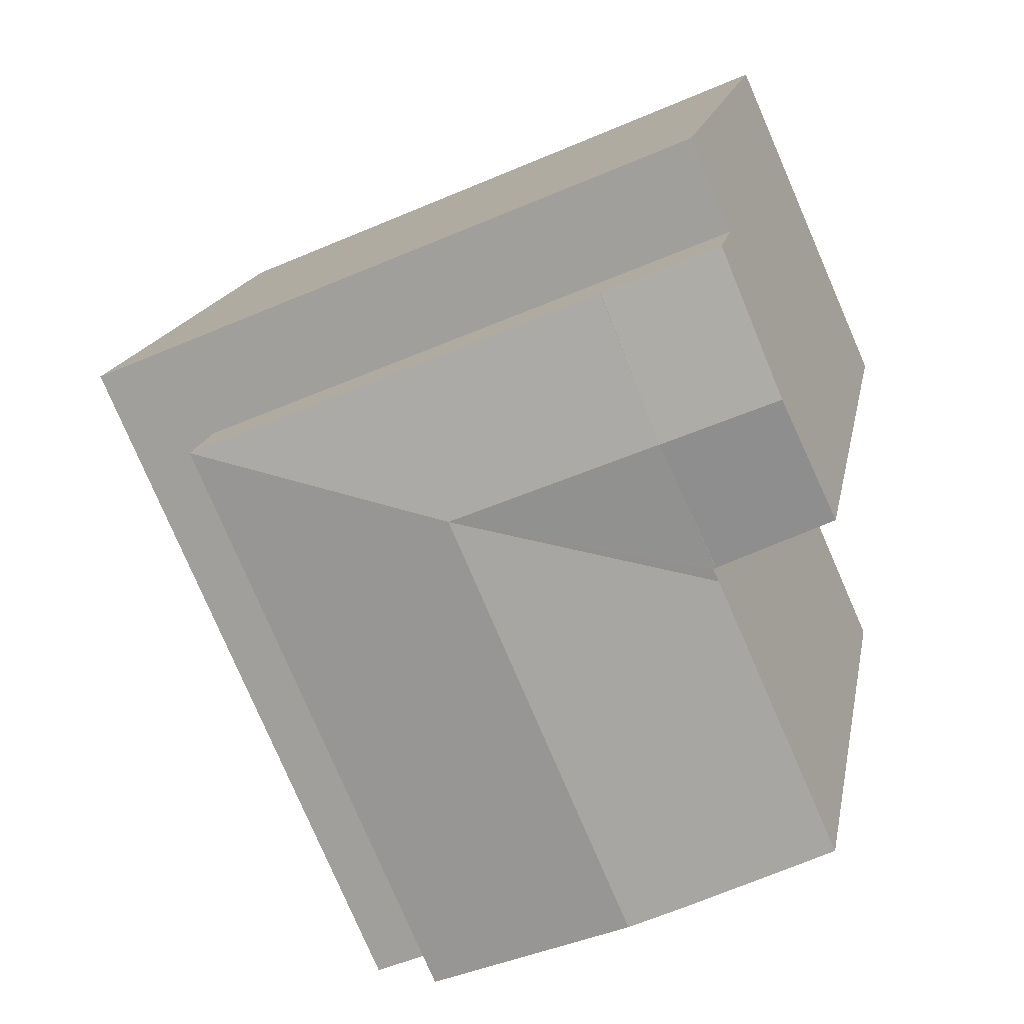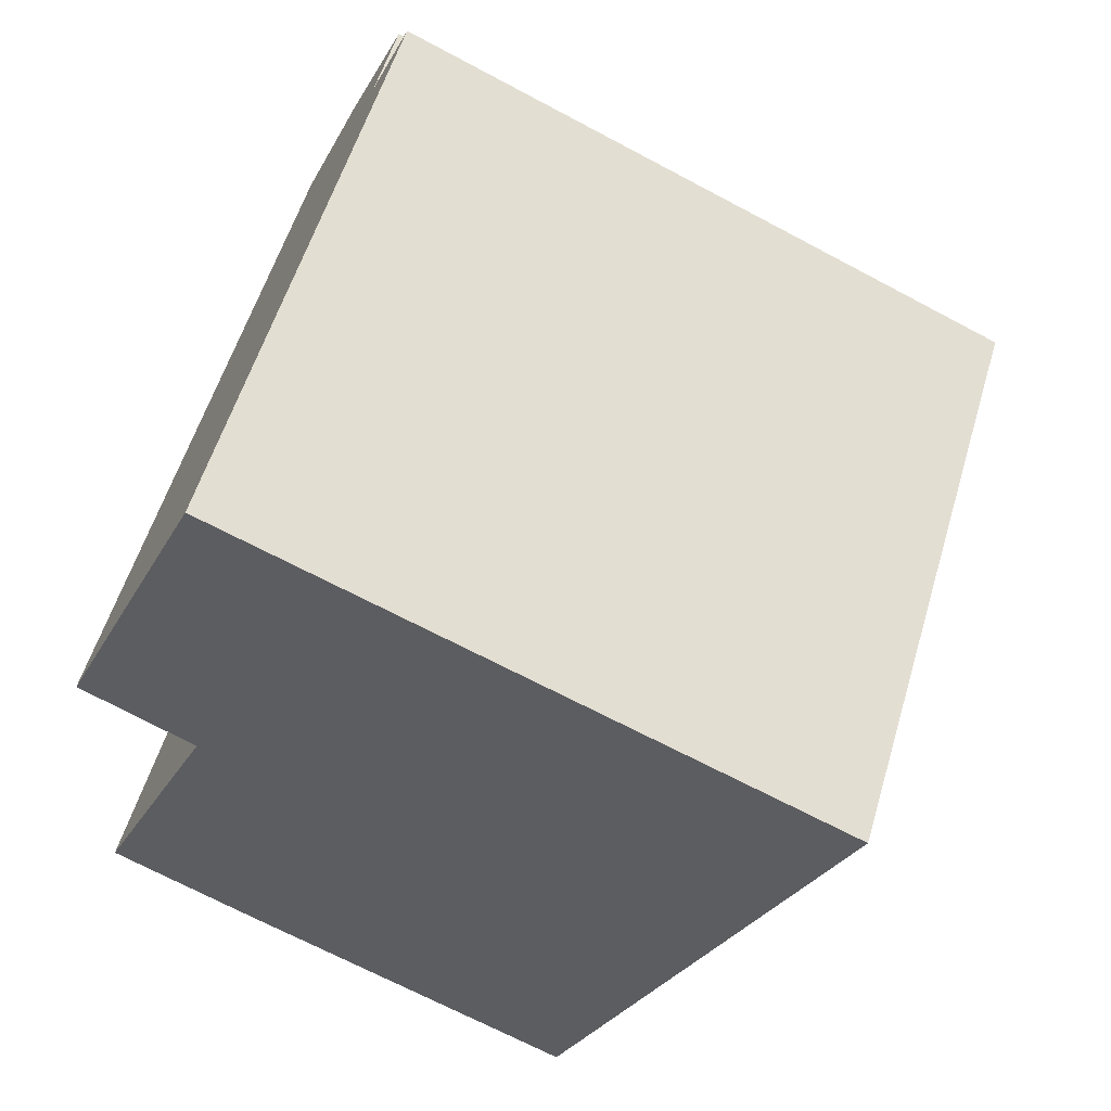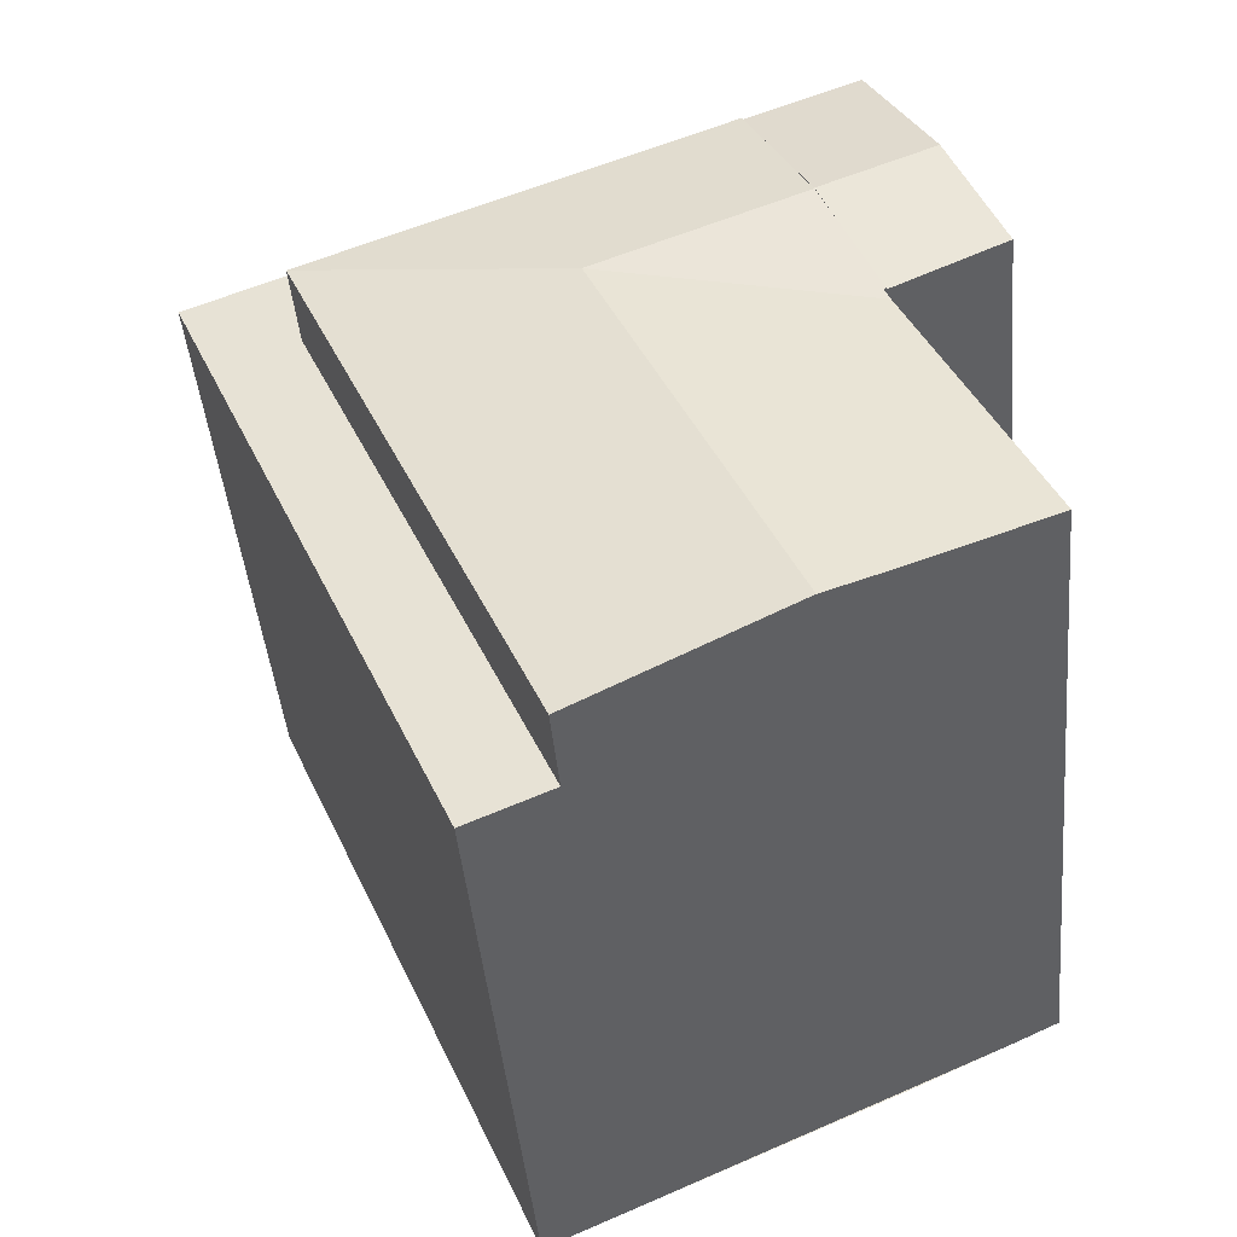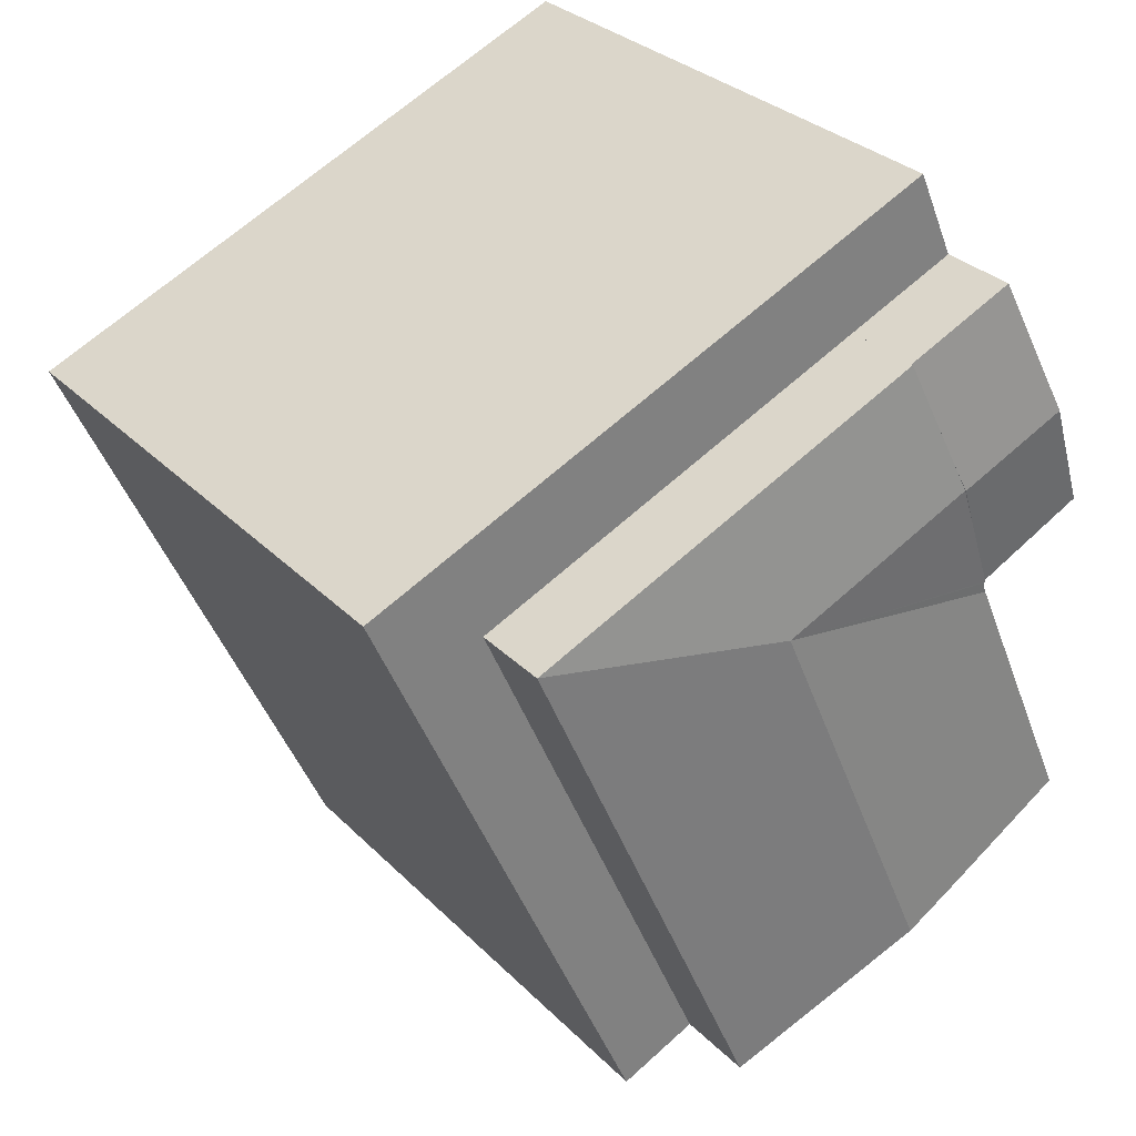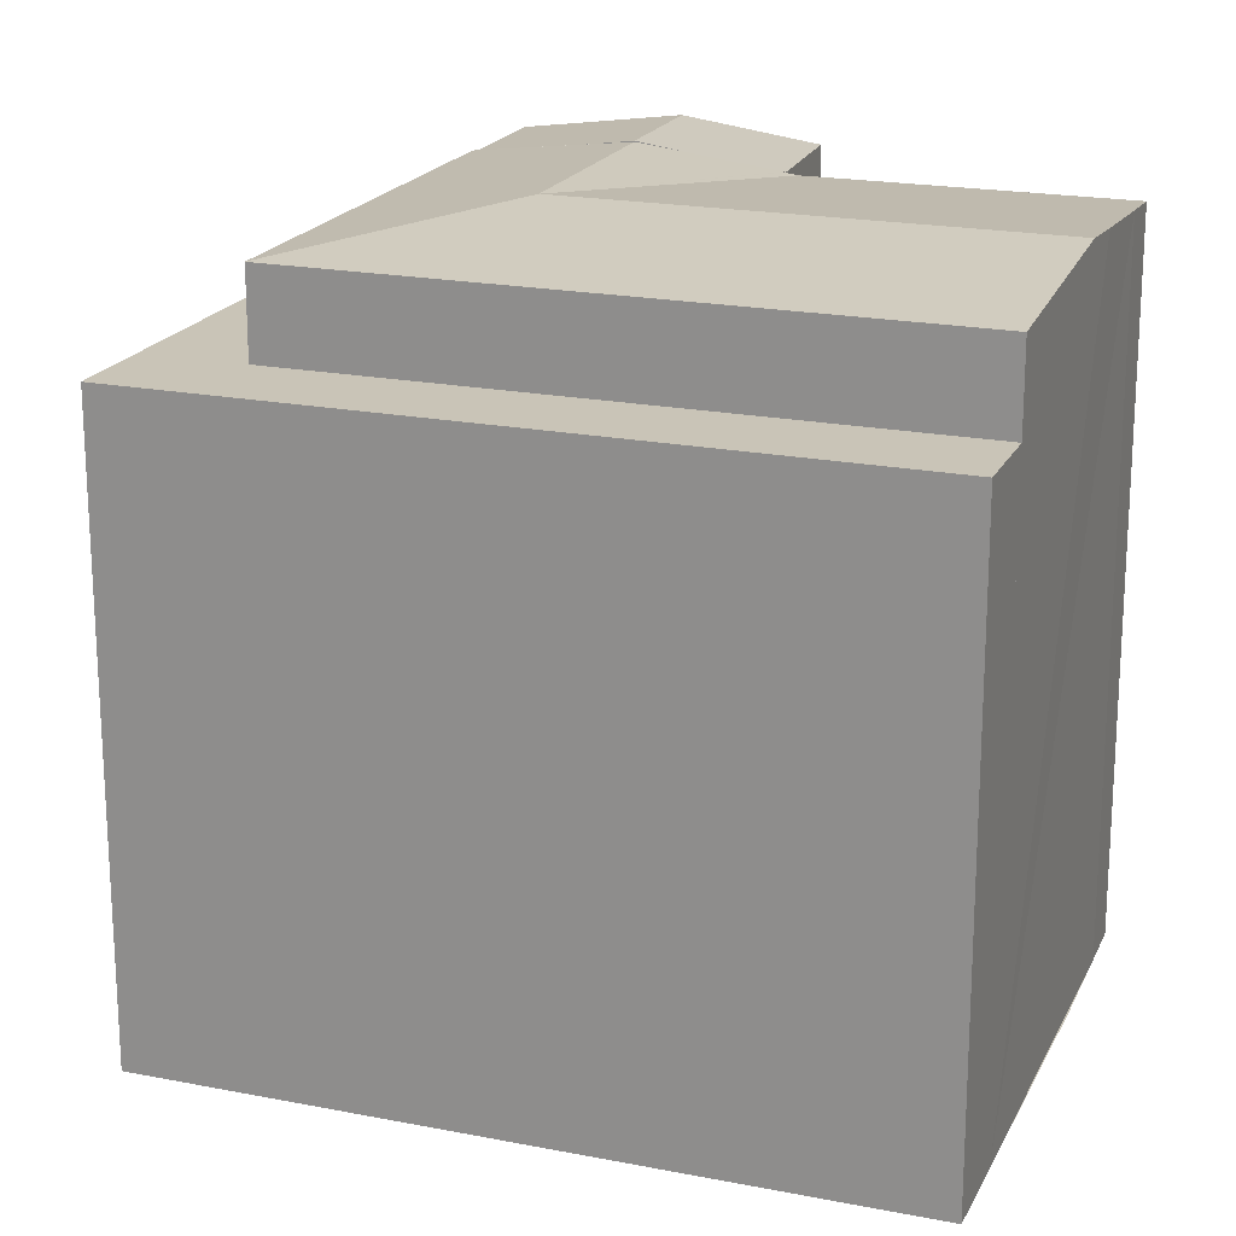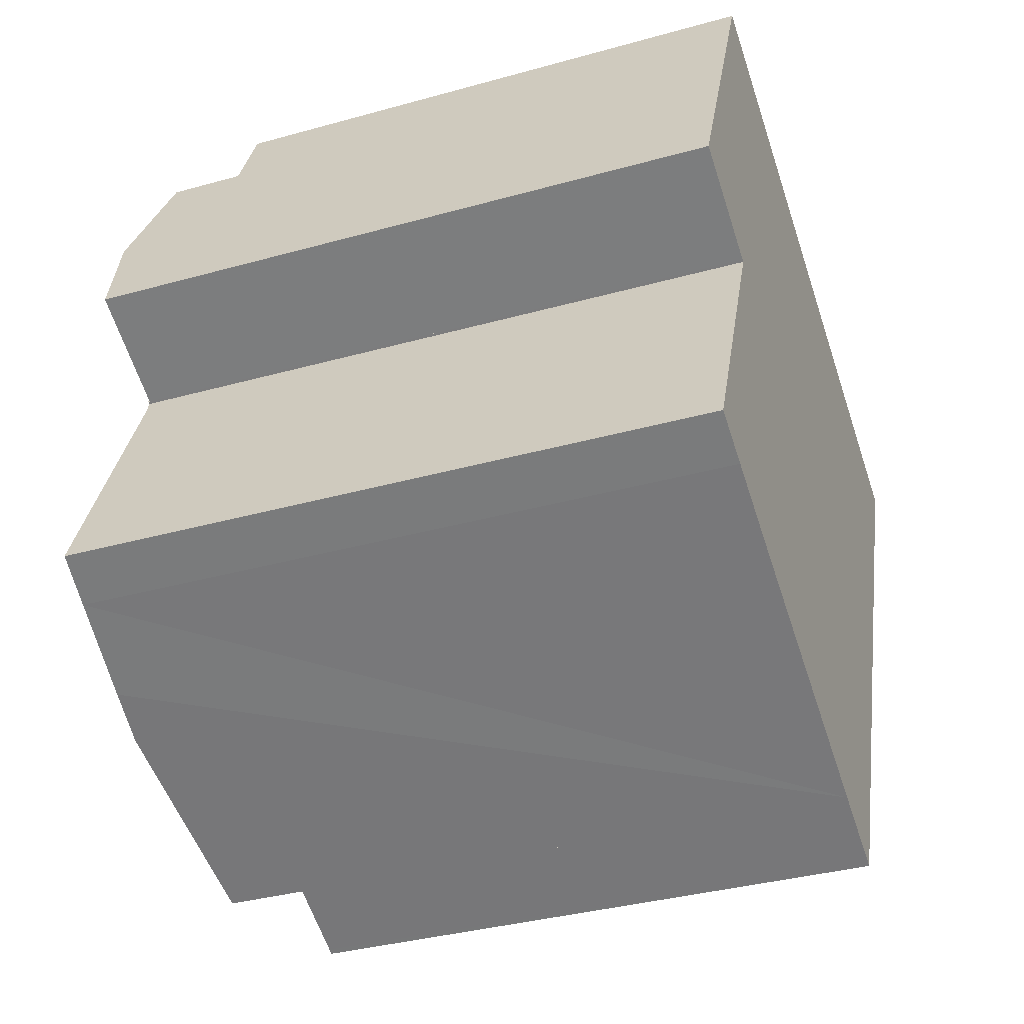
<metadata>
{"format":"obj","ext":"obj","renderer":"f3d","projection":"perspective","resolution":1024,"background":"white","views":[{"elev":16.4,"azim":-169.5,"up":"+Z"},{"elev":55.6,"azim":16.4,"up":"+Z"},{"elev":-44.7,"azim":-174.6,"up":"+Z"},{"elev":30.8,"azim":144.2,"up":"+Z"},{"elev":19.9,"azim":133.7,"up":"+Y"},{"elev":-36.0,"azim":-69.9,"up":"+Z"}]}
</metadata>
<code>
v  7.664 26.11 17.57
v  4.901 25.56 23.07
v  9.255 25.56 21.2
v  2.522 26.37 17.72
v  6.91 26.37 15.84
v  0.477 25.67 13.12
v  6.156 26.11 14.12
v  4.807 25.64 11.04
v  0.477 -8.037e-16 13.12
v  4.901 -1.412e-15 23.07
v  2.522 -1.085e-15 17.72
v  9.255 -1.298e-15 21.2
v  6.156 -8.645e-16 14.12
v  4.807 -6.757e-16 11.04
v  7.664 -1.076e-15 17.57
v  6.91 -9.701e-16 15.84
v  14.8 26.33 12.47
v  9.255 25.63 21.2
v  25.03 25.63 14.45
v  6.91 26.33 15.84
v  20.34 25.63 3.728
v  15.64 25.63 -7.015
v  12.46 26.33 7.105
v  7.79 26.33 -3.558
v  5.734 26.15 -2.653
v  1.976 25.81 -0.922
v  0 25.64 1.57e-15
v  4.659 25.64 10.44
v  4.687 25.64 10.51
v  4.903 25.71 10.99
v  4.807 25.71 11.04
v  0 0 0
v  4.687 -6.432e-16 10.51
v  4.903 -6.729e-16 10.99
v  4.659 -6.394e-16 10.44
v  25.03 -8.848e-16 14.45
v  15.64 4.295e-16 -7.015
v  20.34 -2.283e-16 3.728
v  1.976 5.646e-17 -0.922
v  7.79 2.179e-16 -3.558
v  5.734 1.624e-16 -2.653
v  5.784 22.51 25.05
v  9.255 22.51 21.2
v  4.901 22.51 23.07
v  6.418 22.51 26.48
v  10.75 22.51 24.62
v  25.03 22.51 14.45
v  26.53 22.51 17.87
v  20.34 22.51 3.728
v  18.52 22.51 -8.282
v  15.64 22.51 -7.015
v  18.74 22.51 -8.377
v  28.14 22.51 13.12
v  29.64 22.51 16.54
v  18.74 5.129e-16 -8.377
v  18.52 5.071e-16 -8.282
v  6.418 -1.621e-15 26.48
v  5.784 -1.534e-15 25.05
v  10.75 -1.508e-15 24.62
v  29.64 -1.013e-15 16.54
v  26.53 -1.094e-15 17.87
v  28.14 -8.033e-16 13.12
g defaultobject
f 1 2 3
f 2 1 4
f 4 1 5
f 6 7 8
f 7 6 5
f 5 6 4
f 9 4 6
f 4 9 2
f 2 9 10
f 10 9 11
f 10 3 2
f 3 10 12
f 12 1 3
f 1 12 5
f 5 12 7
f 7 12 8
f 8 12 13
f 8 13 14
f 13 12 15
f 13 15 16
f 8 9 6
f 9 8 14
f 11 12 10
f 12 11 9
f 12 9 15
f 15 9 14
f 15 14 16
f 16 14 13
f 17 18 19
f 18 17 20
f 18 20 1
f 21 17 19
f 17 21 22
f 17 22 23
f 23 22 24
f 25 23 24
f 23 25 26
f 23 26 27
f 23 27 28
f 23 28 17
f 17 28 29
f 30 17 29
f 17 30 31
f 17 31 7
f 17 7 20
f 1 12 18
f 12 1 20
f 12 20 7
f 12 7 31
f 12 31 13
f 13 31 14
f 12 13 15
f 15 13 16
f 32 28 27
f 28 32 29
f 29 32 30
f 30 32 33
f 30 33 34
f 33 32 35
f 12 19 18
f 19 12 36
f 36 21 19
f 21 36 22
f 22 36 37
f 37 36 38
f 37 24 22
f 24 37 25
f 25 37 26
f 26 37 39
f 39 37 40
f 39 40 41
f 39 27 26
f 27 39 32
f 34 31 30
f 31 34 14
f 38 40 37
f 40 38 41
f 41 38 39
f 39 38 32
f 32 38 35
f 35 38 36
f 35 36 34
f 34 36 14
f 14 36 13
f 13 36 16
f 16 36 15
f 15 36 12
f 42 43 44
f 43 42 45
f 43 45 46
f 43 46 47
f 47 46 48
f 49 50 51
f 50 49 47
f 50 47 52
f 52 47 53
f 53 47 48
f 53 48 54
f 55 50 52
f 50 55 51
f 51 55 37
f 37 55 56
f 36 43 47
f 43 36 44
f 44 36 10
f 10 36 12
f 37 49 51
f 49 37 47
f 47 37 36
f 36 37 38
f 10 42 44
f 42 10 45
f 45 10 57
f 57 10 58
f 57 46 45
f 46 57 48
f 48 57 54
f 54 57 59
f 54 59 60
f 60 59 61
f 53 55 52
f 55 53 54
f 55 54 62
f 62 54 60
f 58 59 57
f 59 58 10
f 59 10 12
f 59 12 61
f 61 12 36
f 61 36 60
f 60 36 62
f 62 36 38
f 62 38 55
f 55 38 56
f 56 38 37

</code>
